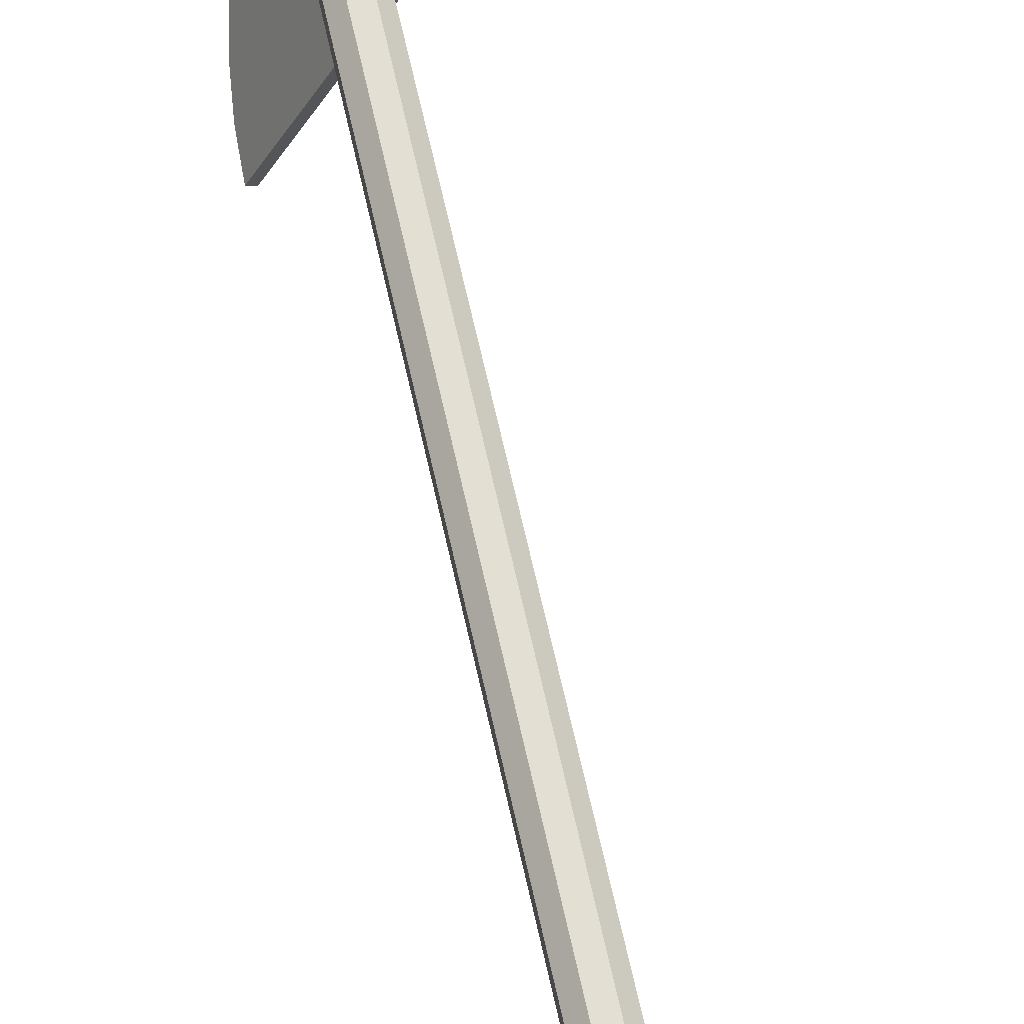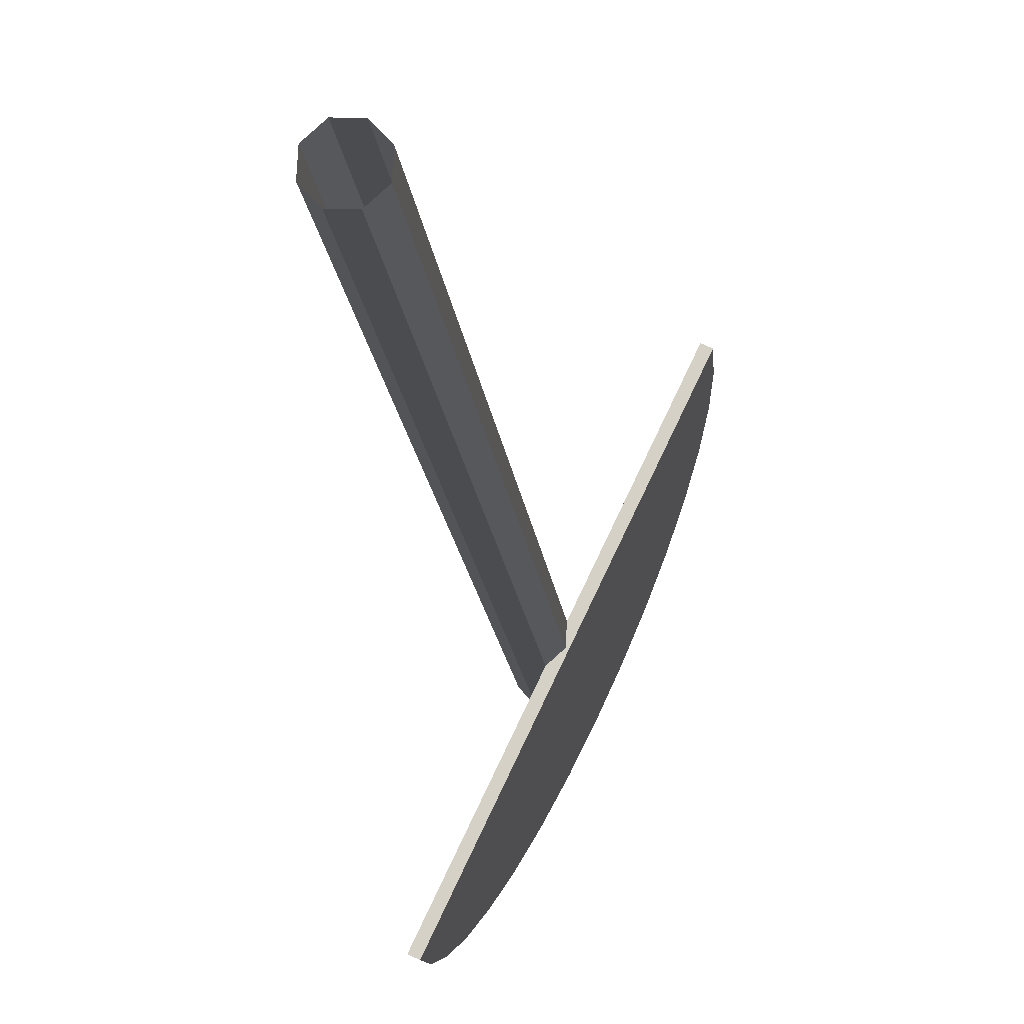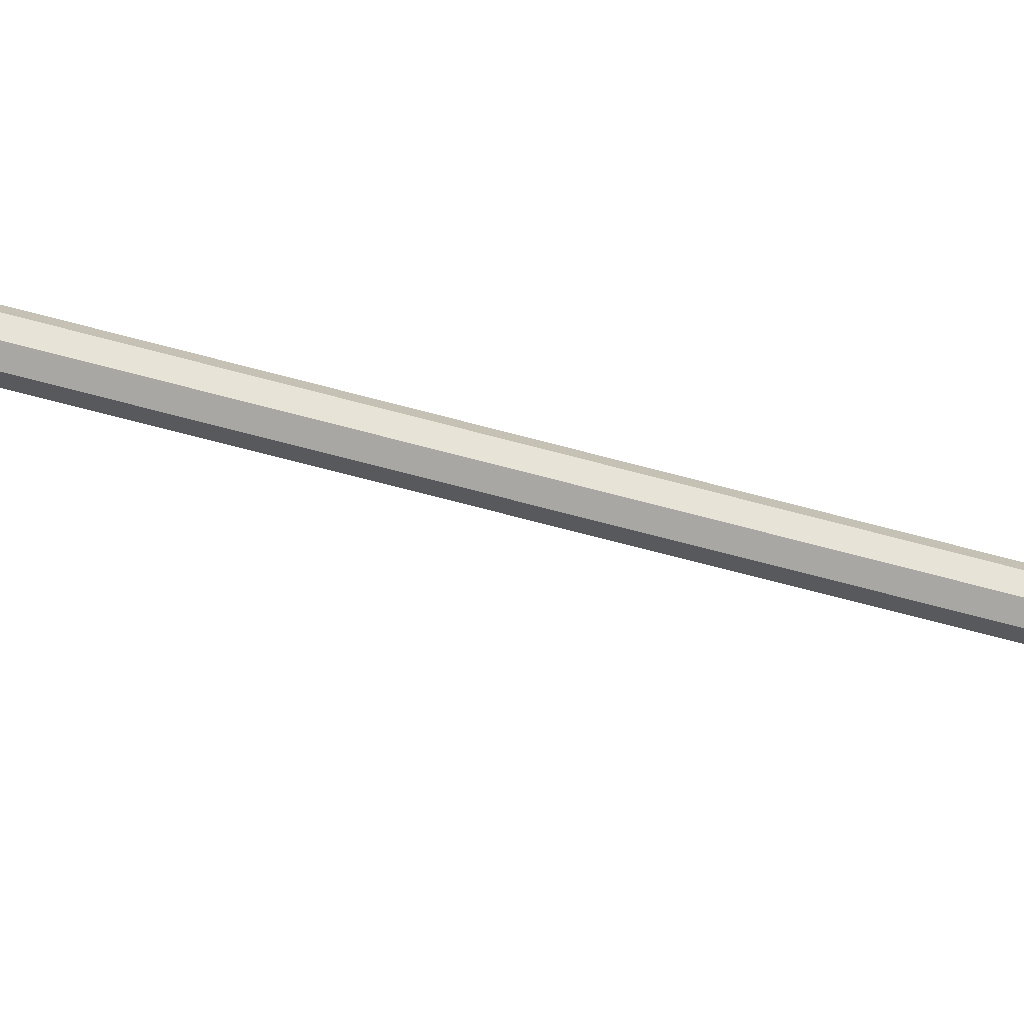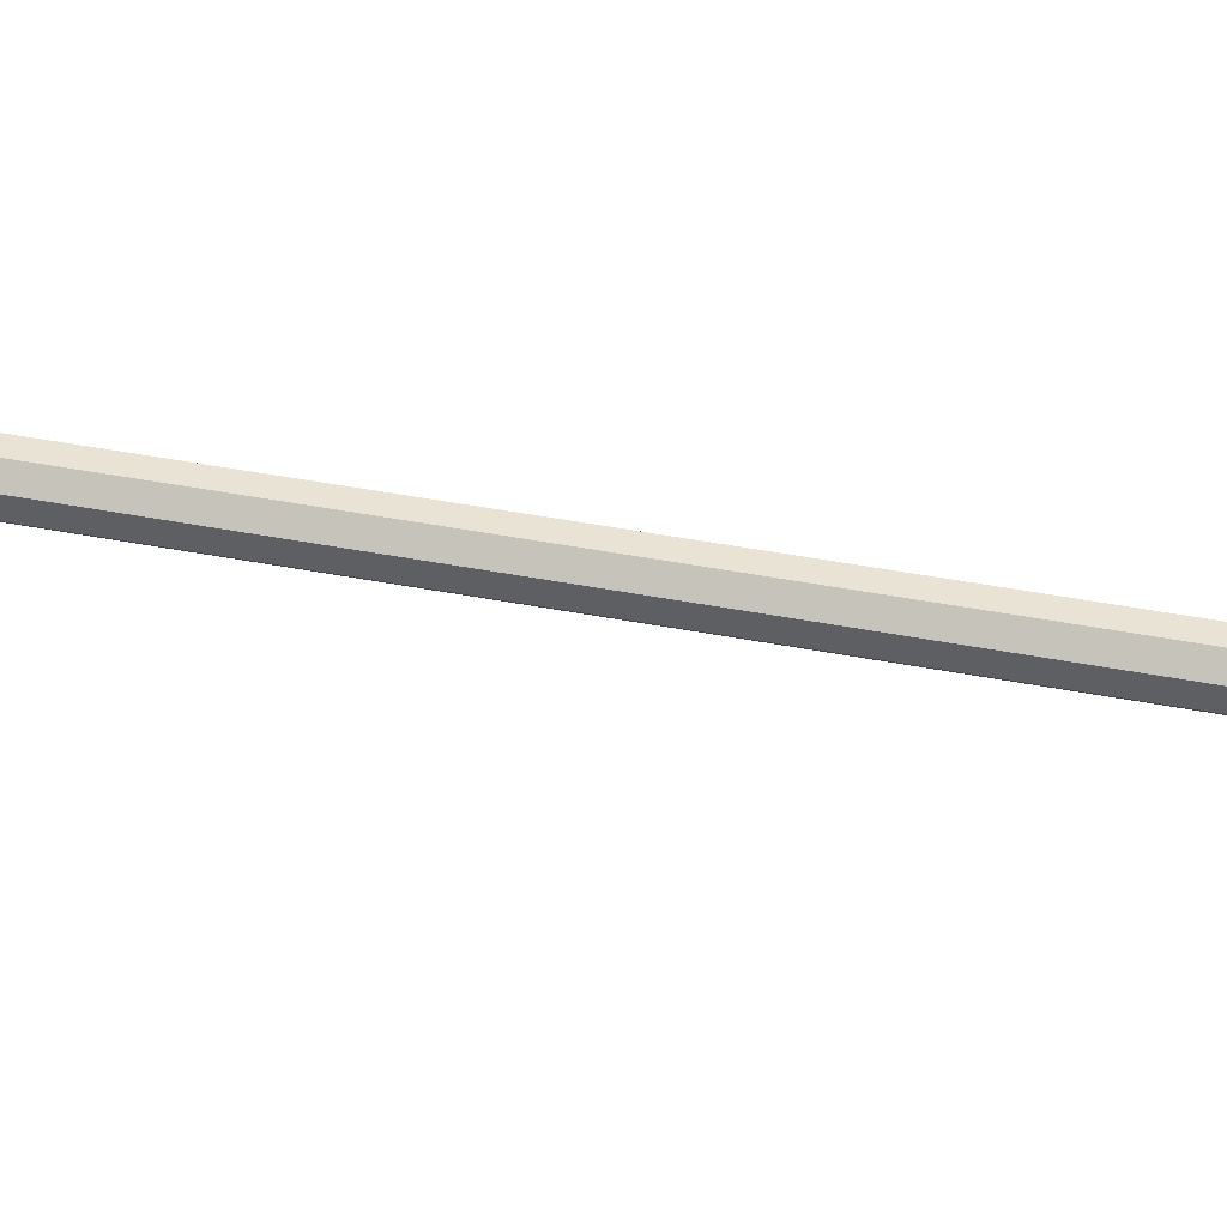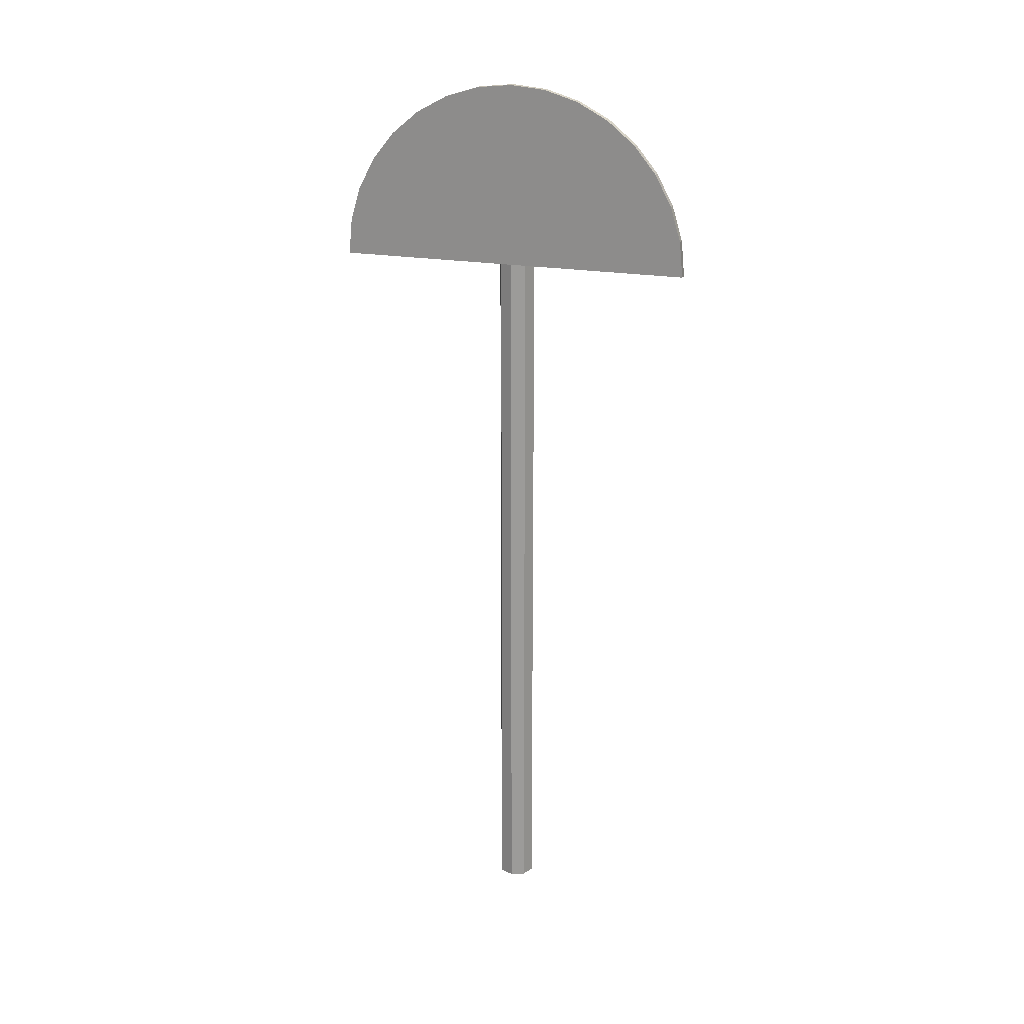
<metadata>
{"format":"obj","ext":"obj","renderer":"f3d","projection":"perspective","resolution":1024,"background":"white","views":[{"elev":68.1,"azim":-12.7,"up":"+Z"},{"elev":-15.1,"azim":5.6,"up":"+Z"},{"elev":-71.4,"azim":-104.8,"up":"+Z"},{"elev":39.5,"azim":103.9,"up":"+Z"},{"elev":20.5,"azim":134.6,"up":"+Y"}]}
</metadata>
<code>
o Cube.001
v 0.3036 1.055 -0.1173
v 0.3022 1.055 -0.1441
v 0.3022 1.055 -0.1441
v 0.3036 1.055 -0.1173
v 0.2554 1.055 -0.1607
v 0.2375 1.055 -0.1407
v 0.2375 1.055 -0.1407
v 0.2554 1.055 -0.1607
v 0.2588 1.055 -0.09597
v 0.2856 1.055 -0.09737
v 0.2856 1.055 -0.09737
v 0.2588 1.055 -0.09597
v 0.2822 1.055 -0.1621
v 0.2822 1.055 -0.1621
v 0.2389 1.055 -0.1139
v 0.2389 1.055 -0.1139
v 0.2588 -0.4997 -0.09597
v 0.2856 -0.4997 -0.09737
v 0.2389 -0.4997 -0.1139
v 0.3036 -0.4997 -0.1173
v 0.3022 -0.4997 -0.1441
v 0.2375 -0.4997 -0.1407
v 0.2822 -0.4997 -0.1621
v 0.2554 -0.4997 -0.1607
v 0.1591 0.8661 -0.4526
v 0.1465 0.8661 -0.4466
v 0.1493 0.9324 -0.4407
v 0.1619 0.9324 -0.4467
v 0.1577 0.9962 -0.4233
v 0.1703 0.9962 -0.4293
v 0.1712 1.055 -0.3949
v 0.1838 1.055 -0.4009
v 0.1894 1.107 -0.3567
v 0.202 1.107 -0.3627
v 0.2116 1.149 -0.3102
v 0.2242 1.149 -0.3162
v 0.2369 1.18 -0.2572
v 0.2495 1.18 -0.2632
v 0.2644 1.2 -0.1996
v 0.277 1.2 -0.2056
v 0.2929 1.206 -0.1397
v 0.3055 1.206 -0.1457
v 0.3215 1.2 -0.07984
v 0.3341 1.2 -0.08585
v 0.3489 1.18 -0.02227
v 0.3615 1.18 -0.02828
v 0.3742 1.149 0.03079
v 0.3868 1.149 0.02478
v 0.3964 1.107 0.0773
v 0.409 1.107 0.07129
v 0.4146 1.055 0.1155
v 0.4272 1.055 0.1095
v 0.4393 0.8661 0.1672
v 0.4365 0.9324 0.1613
v 0.4282 0.9962 0.1438
v 0.4408 0.9962 0.1378
v 0.4519 0.8661 0.1612
v 0.4491 0.9324 0.1553
g Cube.001_Cube.001_Material.001
f 1 2 3 4
f 5 6 7 8
f 9 10 11 12
f 2 13 14 3
f 6 15 16 7
f 10 1 4 11
f 13 5 6 15 9 10 1 2
f 12 17 18 11
f 13 5 8 14
f 15 9 12 16
f 16 19 17 12
f 4 20 21 3
f 11 18 20 4
f 7 22 19 16
f 14 23 24 8
f 8 24 22 7
f 3 21 23 14
f 25 26 27 28
f 28 27 29 30
f 30 29 31 32
f 32 31 33 34
f 34 33 35 36
f 36 35 37 38
f 38 37 39 40
f 40 39 41 42
f 42 41 43 44
f 44 43 45 46
f 46 45 47 48
f 48 47 49 50
f 50 49 51 52
f 26 53 54 55 51 49 47 45 43 41 39 37 35 33 31 29 27
f 52 51 55 56
f 57 53 26 25
f 56 55 54 58
f 58 54 53 57
g Cube.001_Cube.001_Display
f 57 25 28 30 32 34 36 38 40 42 44 46 48 50 52 56 58

</code>
